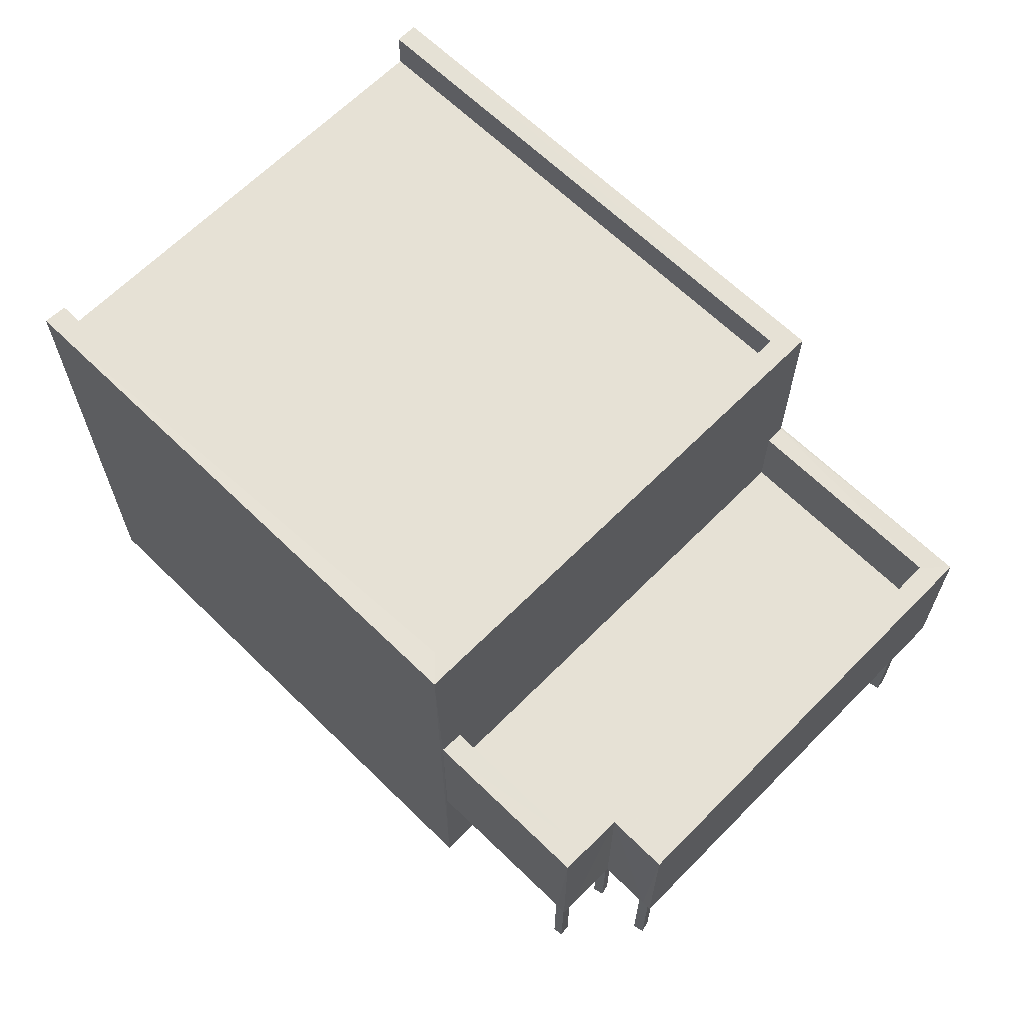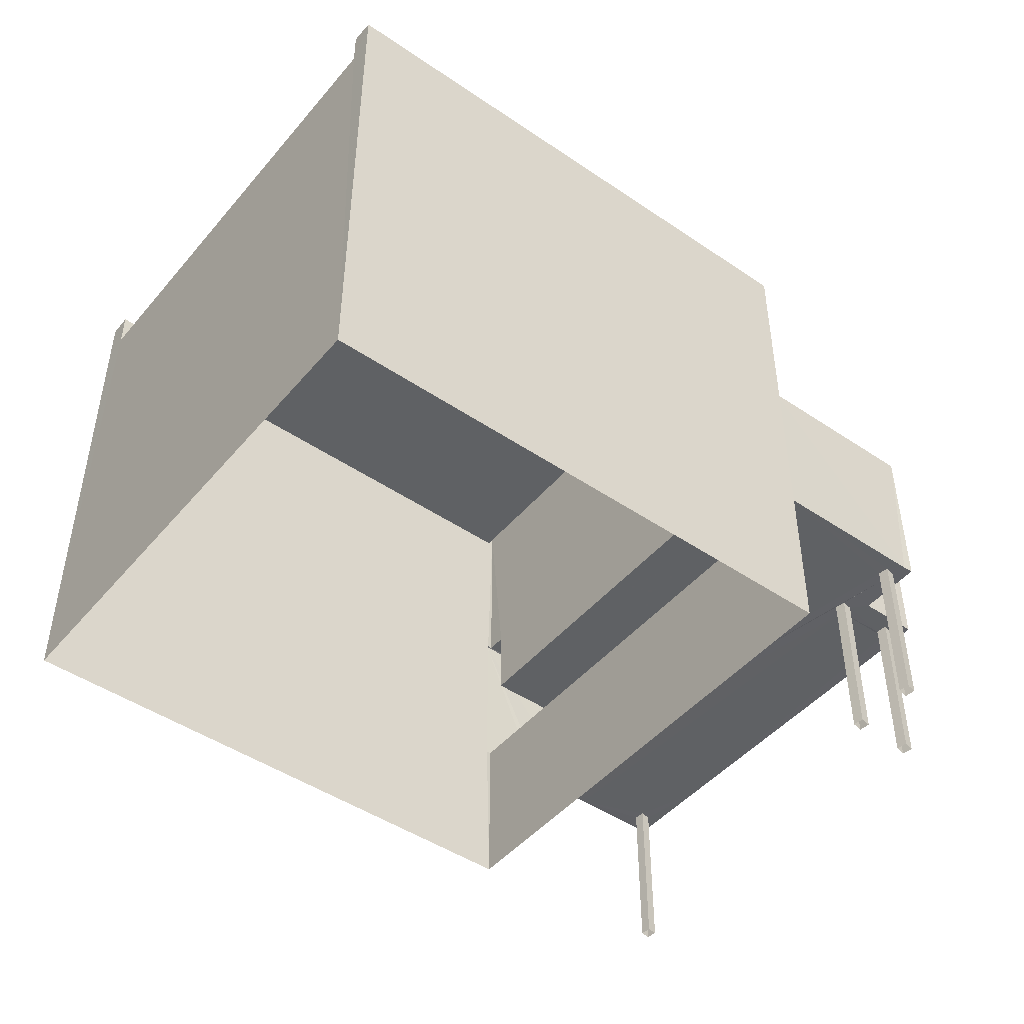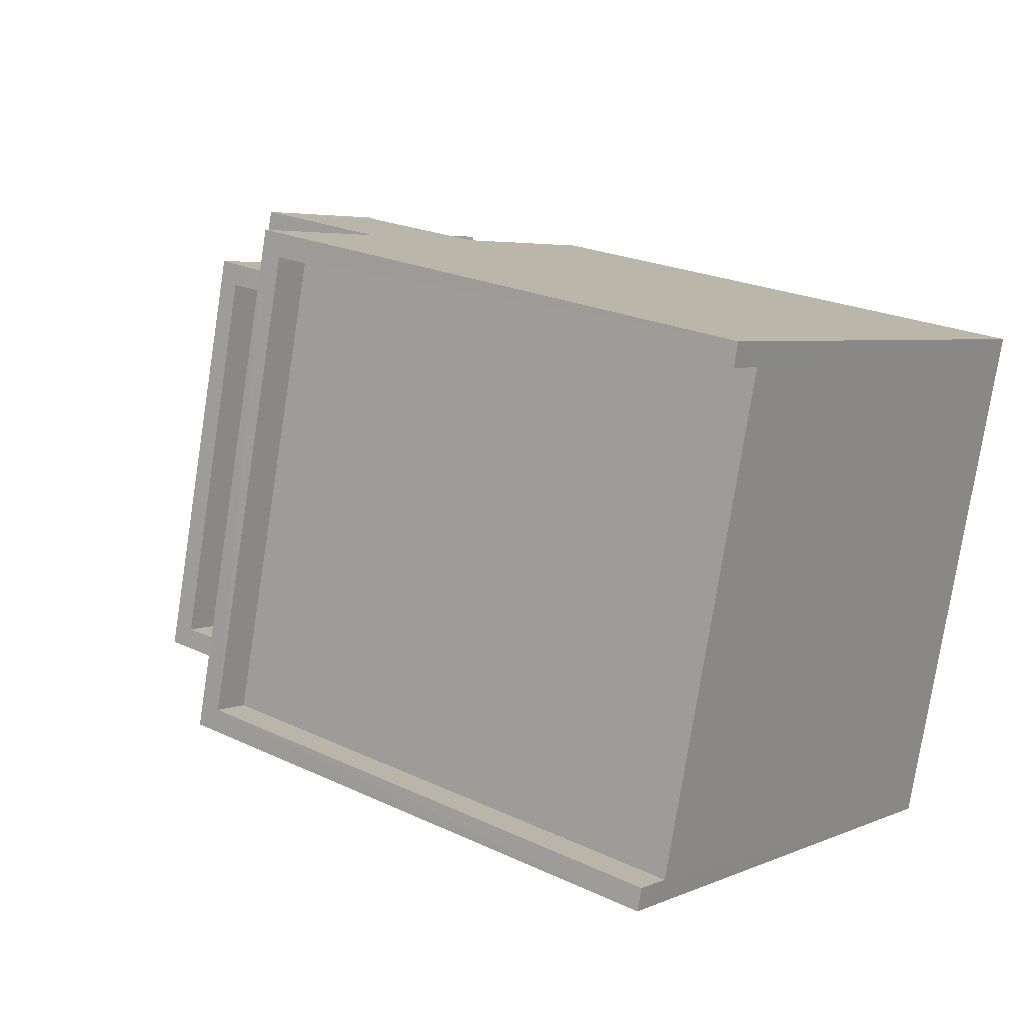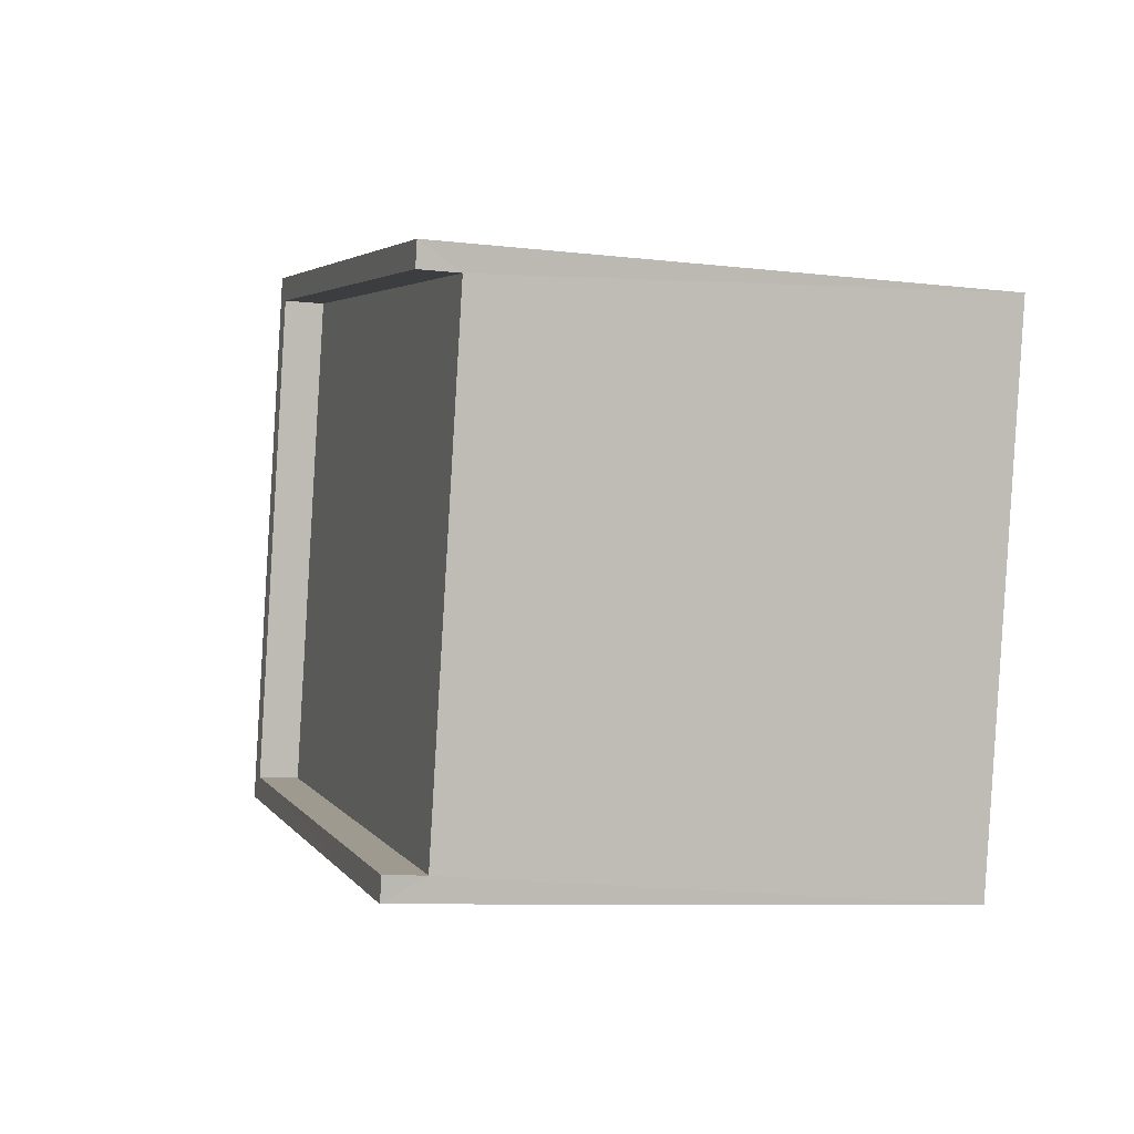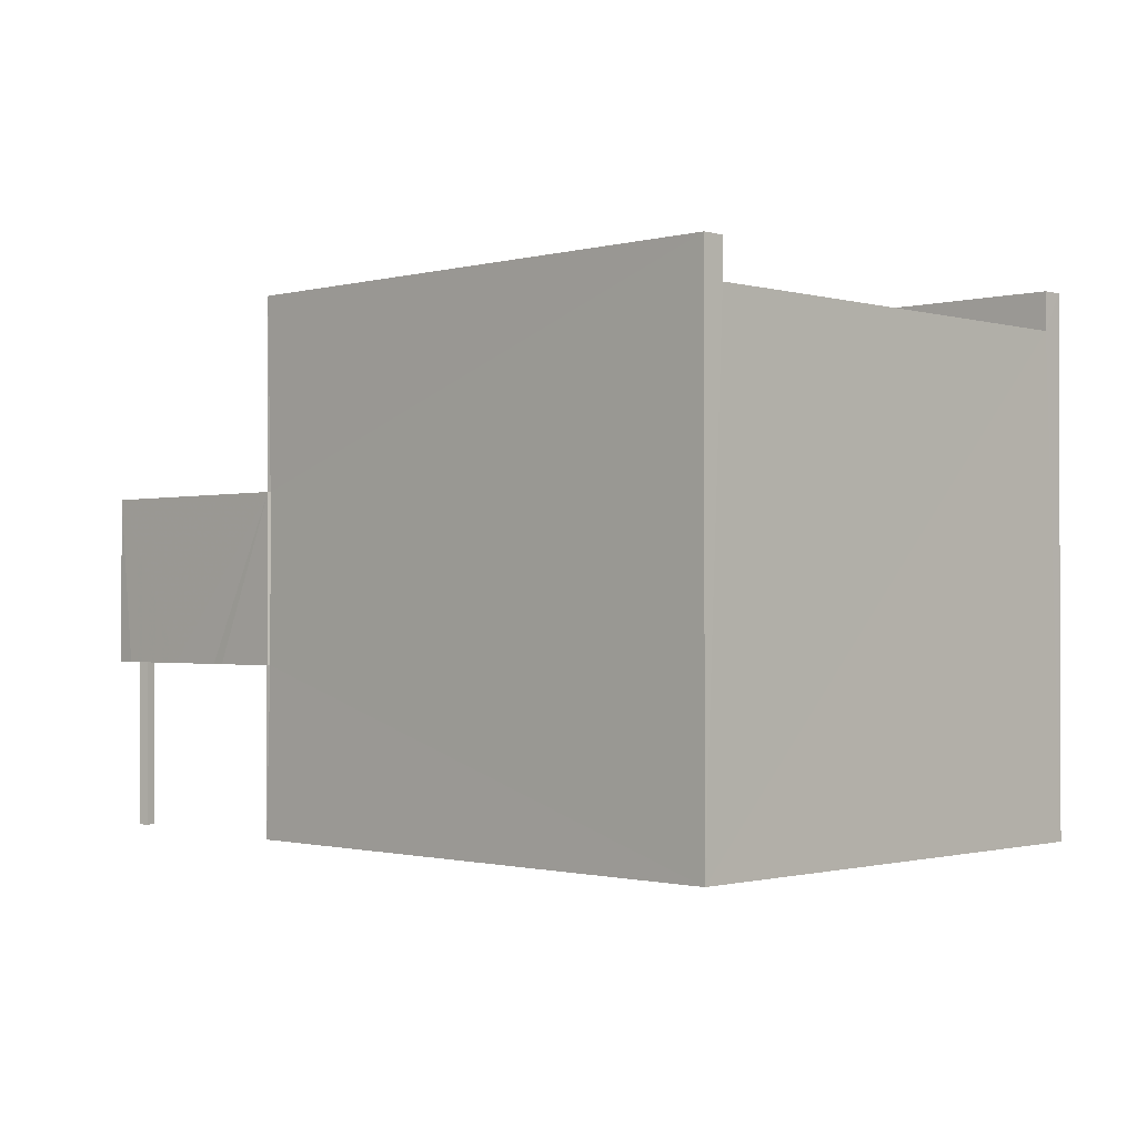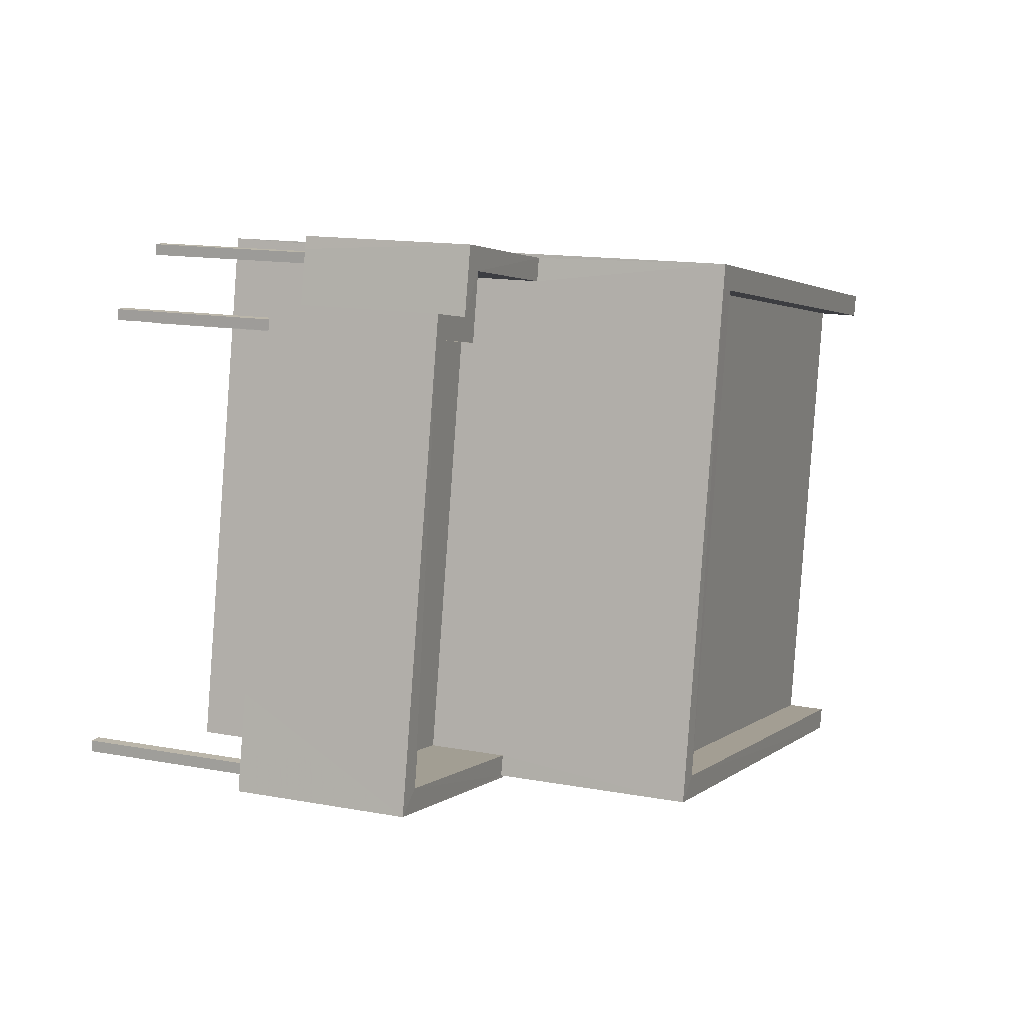
<metadata>
{"format":"obj","ext":"obj","renderer":"f3d","projection":"perspective","resolution":1024,"background":"white","views":[{"elev":64.4,"azim":-146.6,"up":"+Z"},{"elev":-46.6,"azim":131.1,"up":"+Z"},{"elev":4.9,"azim":37.2,"up":"+Y"},{"elev":-8.1,"azim":72.3,"up":"+Y"},{"elev":-1.0,"azim":33.1,"up":"+Z"},{"elev":14.3,"azim":-68.0,"up":"+Y"}]}
</metadata>
<code>
v -8.902e+04 -1.003e+05 3.101
v -8.902e+04 -1.003e+05 3.101
v -8.902e+04 -1.003e+05 3.101
v -8.902e+04 -1.003e+05 3.101
v -8.902e+04 -1.003e+05 3.1
v -8.902e+04 -1.003e+05 3.1
v -8.902e+04 -1.003e+05 3.1
v -8.902e+04 -1.003e+05 3.1
v -8.902e+04 -1.003e+05 3.1
v -8.902e+04 -1.003e+05 3.1
v -8.902e+04 -1.003e+05 3.1
v -8.902e+04 -1.003e+05 3.1
v -8.902e+04 -1.003e+05 3.1
v -8.902e+04 -1.003e+05 3.1
v -8.902e+04 -1.003e+05 3.1
v -8.902e+04 -1.003e+05 3.1
v -8.901e+04 -1.003e+05 3.1
v -8.902e+04 -1.003e+05 3.101
v -8.902e+04 -1.003e+05 3.1
v -8.901e+04 -1.003e+05 3.101
v -8.902e+04 -1.003e+05 5.31
v -8.902e+04 -1.003e+05 5.31
v -8.902e+04 -1.003e+05 5.31
v -8.902e+04 -1.003e+05 5.31
v -8.902e+04 -1.003e+05 5.31
v -8.902e+04 -1.003e+05 5.311
v -8.902e+04 -1.003e+05 5.31
v -8.902e+04 -1.003e+05 5.31
v -8.902e+04 -1.003e+05 5.311
v -8.902e+04 -1.003e+05 5.31
v -8.902e+04 -1.003e+05 5.31
v -8.902e+04 -1.003e+05 5.31
v -8.902e+04 -1.003e+05 5.31
v -8.902e+04 -1.003e+05 5.31
v -8.902e+04 -1.003e+05 5.311
v -8.902e+04 -1.003e+05 5.31
v -8.902e+04 -1.003e+05 5.31
v -8.902e+04 -1.003e+05 5.31
v -8.902e+04 -1.003e+05 5.311
v -8.902e+04 -1.003e+05 5.311
v -8.902e+04 -1.003e+05 5.311
v -8.902e+04 -1.003e+05 5.31
v -8.902e+04 -1.003e+05 5.31
v -8.902e+04 -1.003e+05 5.31
v -8.902e+04 -1.003e+05 5.311
v -8.902e+04 -1.003e+05 5.311
v -8.902e+04 -1.003e+05 5.311
v -8.902e+04 -1.003e+05 5.311
v -8.902e+04 -1.003e+05 5.311
v -8.902e+04 -1.003e+05 5.31
v -8.902e+04 -1.003e+05 5.311
v -8.902e+04 -1.003e+05 5.311
v -8.901e+04 -1.003e+05 10.01
v -8.901e+04 -1.003e+05 10.01
v -8.902e+04 -1.003e+05 10.01
v -8.902e+04 -1.003e+05 10.01
v -8.901e+04 -1.003e+05 10.01
v -8.901e+04 -1.003e+05 10.01
v -8.902e+04 -1.003e+05 10.01
v -8.902e+04 -1.003e+05 10.01
v -8.902e+04 -1.003e+05 6.51
v -8.902e+04 -1.003e+05 6.51
v -8.902e+04 -1.003e+05 6.51
v -8.902e+04 -1.003e+05 6.511
v -8.902e+04 -1.003e+05 6.511
v -8.902e+04 -1.003e+05 6.51
v -8.902e+04 -1.003e+05 7.51
v -8.902e+04 -1.003e+05 7.51
v -8.902e+04 -1.003e+05 7.51
v -8.902e+04 -1.003e+05 7.51
v -8.902e+04 -1.003e+05 7.511
v -8.902e+04 -1.003e+05 7.511
v -8.902e+04 -1.003e+05 7.511
v -8.902e+04 -1.003e+05 7.51
v -8.902e+04 -1.003e+05 7.51
v -8.902e+04 -1.003e+05 7.51
v -8.902e+04 -1.003e+05 7.511
v -8.902e+04 -1.003e+05 7.511
v -8.902e+04 -1.003e+05 7.511
v -8.902e+04 -1.003e+05 7.51
v -8.902e+04 -1.003e+05 9.511
v -8.901e+04 -1.003e+05 9.51
v -8.902e+04 -1.003e+05 9.51
v -8.901e+04 -1.003e+05 9.511
f 1 2 3
f 4 1 3
f 5 6 7
f 5 8 6
f 9 10 11
f 12 9 11
f 13 14 15
f 16 13 15
f 17 18 19
f 17 20 18
f 21 22 23
f 22 24 23
f 23 24 25
f 26 27 25
f 28 23 25
f 29 30 27
f 26 29 27
f 31 28 25
f 27 31 25
f 32 33 34
f 35 36 30
f 29 35 30
f 37 23 28
f 34 33 37
f 34 37 38
f 36 38 30
f 30 38 28
f 38 37 28
f 26 39 40
f 40 39 41
f 42 26 25
f 43 24 22
f 39 42 44
f 43 22 44
f 42 43 44
f 39 26 42
f 45 46 47
f 48 49 46
f 46 49 47
f 36 48 50
f 51 49 48
f 50 33 32
f 52 45 47
f 35 45 52
f 36 35 48
f 36 50 32
f 35 52 51
f 35 51 48
f 53 54 55
f 53 55 56
f 57 58 59
f 55 60 56
f 59 58 60
f 55 59 60
f 61 62 63
f 63 62 64
f 64 62 65
f 62 66 65
f 67 68 69
f 69 68 70
f 71 72 73
f 74 75 76
f 74 68 67
f 77 75 78
f 73 72 78
f 72 79 77
f 80 68 74
f 76 75 77
f 80 74 76
f 72 77 78
f 81 82 83
f 81 84 82
f 61 68 80
f 62 61 80
f 43 5 7
f 24 43 7
f 52 2 1
f 52 47 2
f 52 1 4
f 51 52 4
f 50 75 33
f 75 74 33
f 74 37 33
f 30 15 14
f 30 28 15
f 34 12 11
f 32 34 11
f 39 18 41
f 18 20 41
f 72 71 56
f 56 71 53
f 71 20 53
f 41 20 71
f 24 7 6
f 25 24 6
f 31 16 15
f 28 31 15
f 41 73 40
f 41 71 73
f 17 58 82
f 17 82 20
f 84 53 20
f 58 57 82
f 84 54 53
f 82 84 20
f 54 84 81
f 55 54 81
f 62 80 76
f 66 62 76
f 78 75 48
f 78 48 46
f 75 50 48
f 29 26 73
f 35 29 73
f 26 40 73
f 78 45 35
f 46 45 78
f 78 35 73
f 27 13 16
f 31 27 16
f 61 70 68
f 61 63 70
f 49 4 3
f 49 51 4
f 59 83 82
f 57 59 82
f 19 58 17
f 19 60 58
f 34 9 12
f 34 38 9
f 49 3 2
f 47 49 2
f 36 10 9
f 38 36 9
f 21 67 22
f 67 69 22
f 69 44 22
f 42 6 8
f 42 25 6
f 27 14 13
f 27 30 14
f 36 11 10
f 36 32 11
f 77 64 65
f 77 79 64
f 19 18 44
f 19 69 60
f 60 70 56
f 18 39 44
f 56 79 72
f 63 64 79
f 19 44 69
f 70 63 79
f 69 70 60
f 70 79 56
f 55 81 83
f 59 55 83
f 43 8 5
f 43 42 8
f 74 67 23
f 74 23 37
f 67 21 23
f 65 76 77
f 65 66 76

</code>
